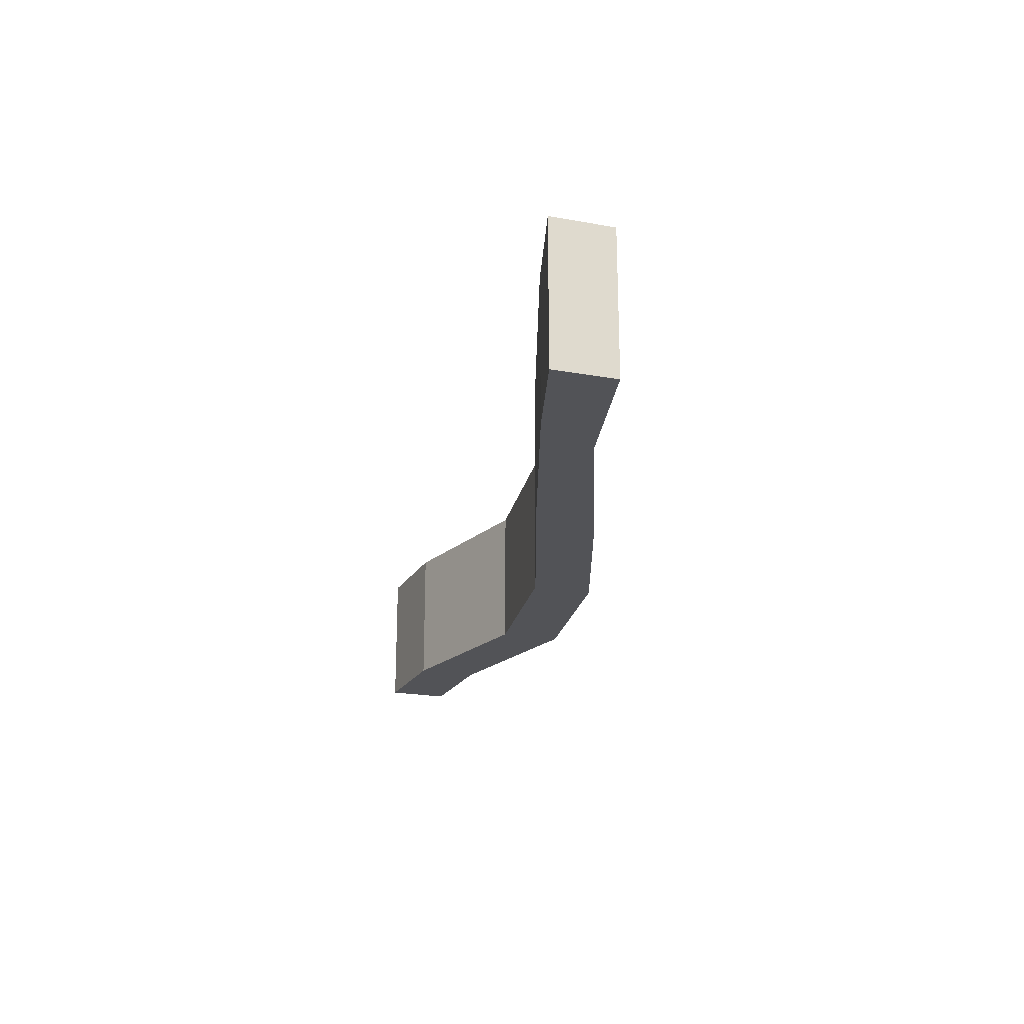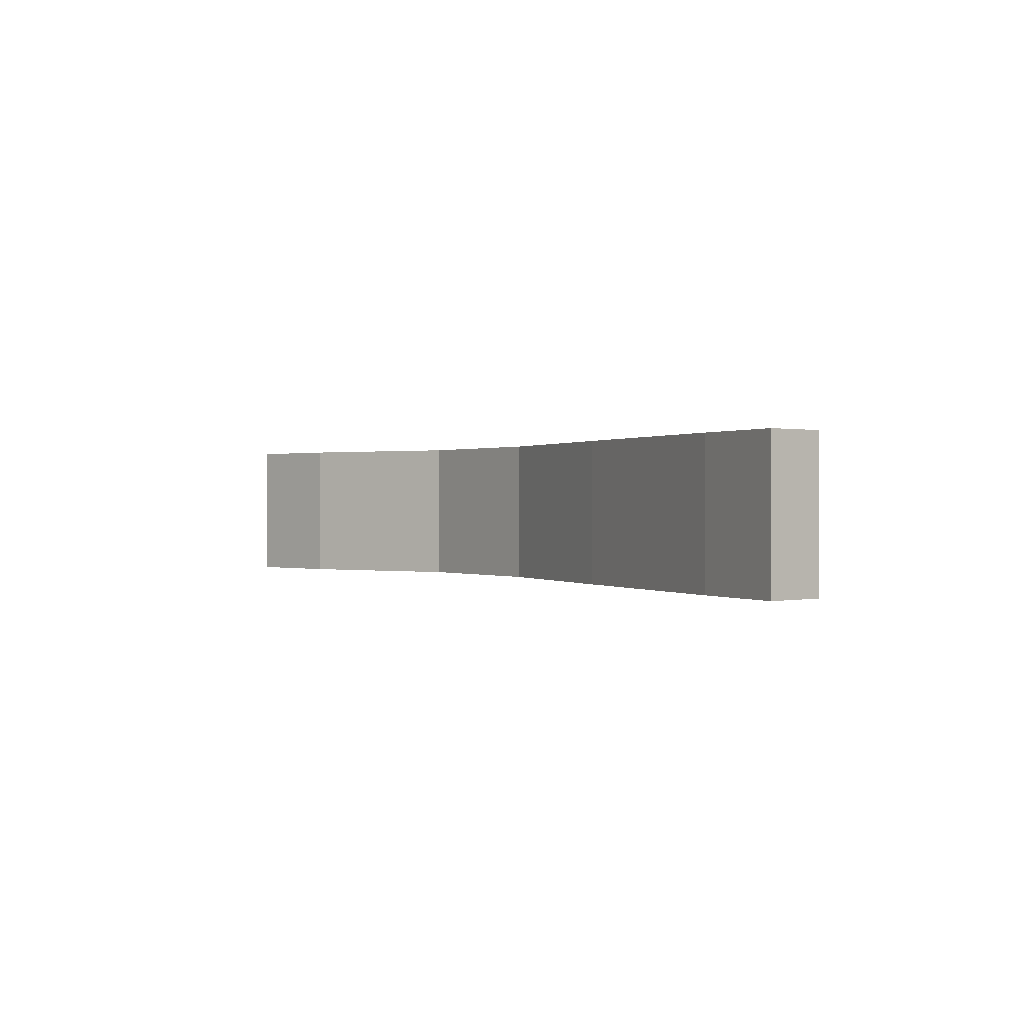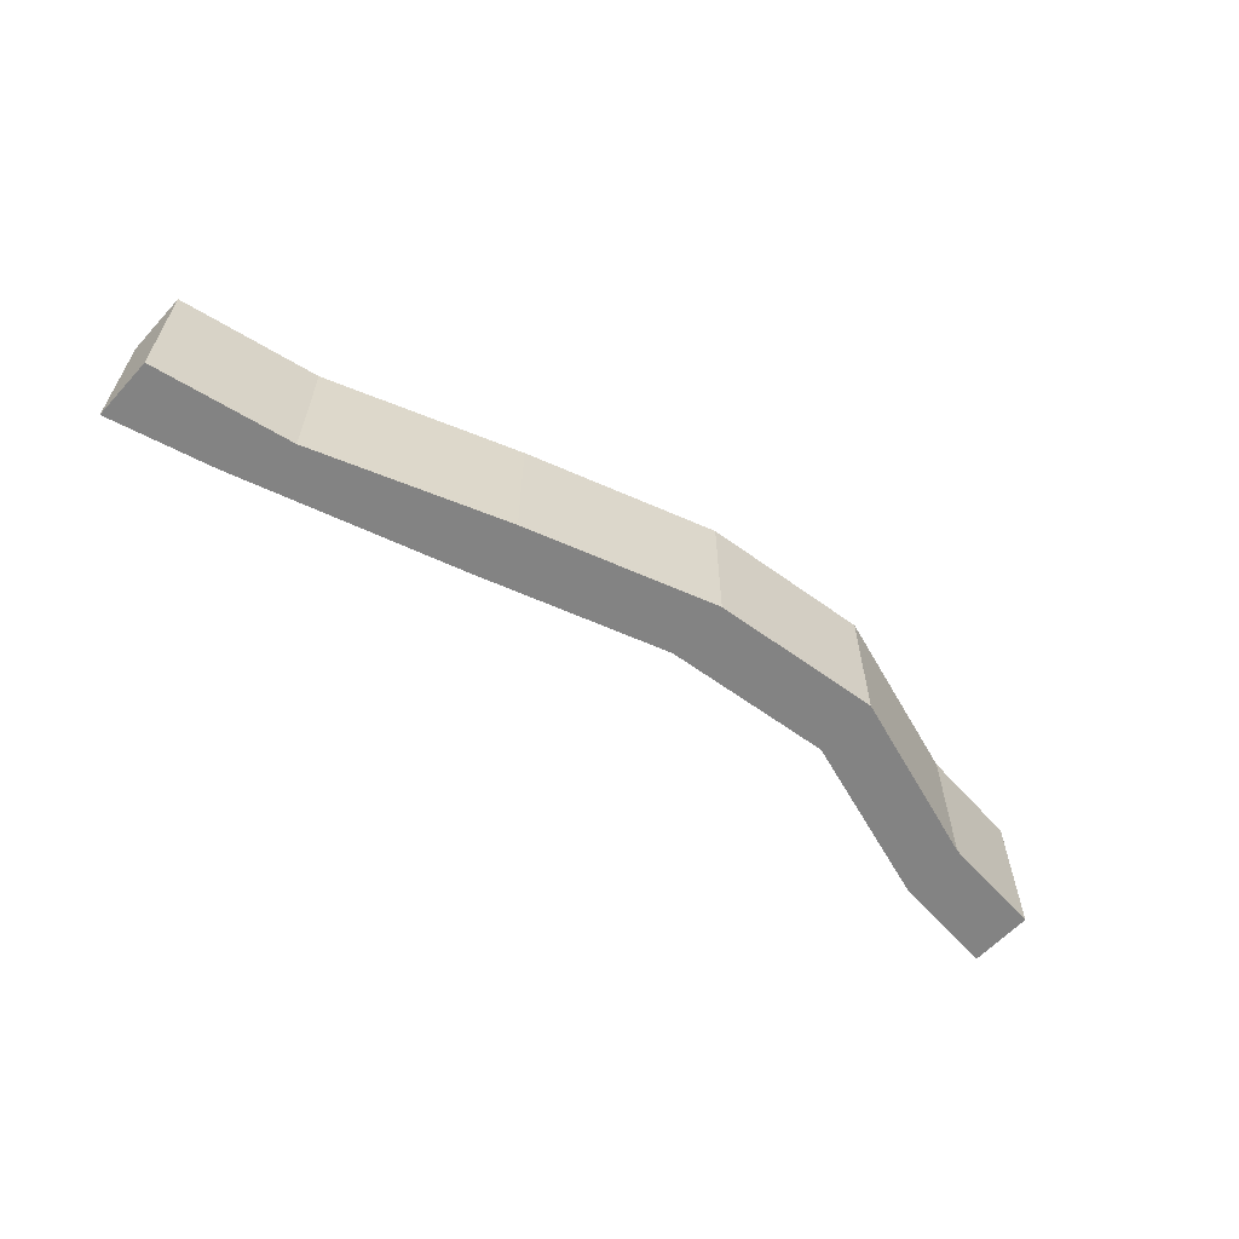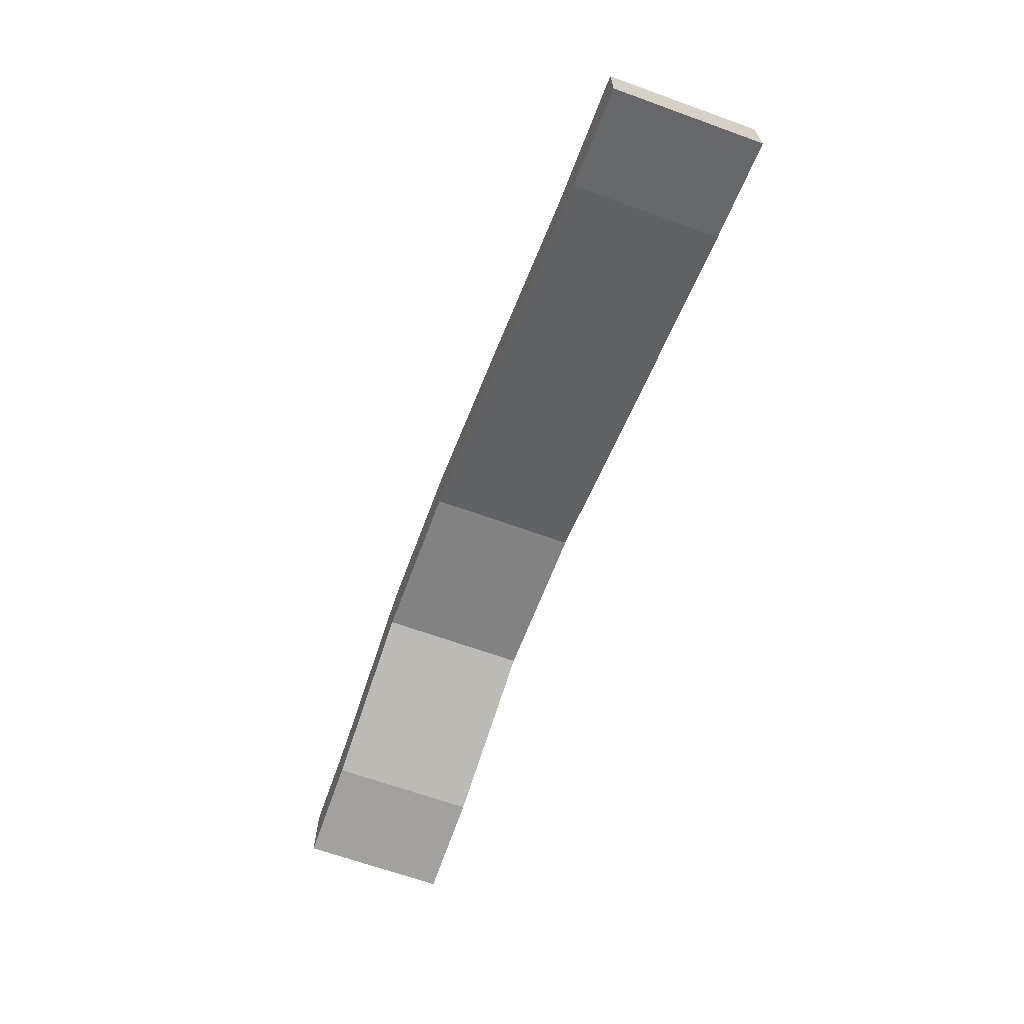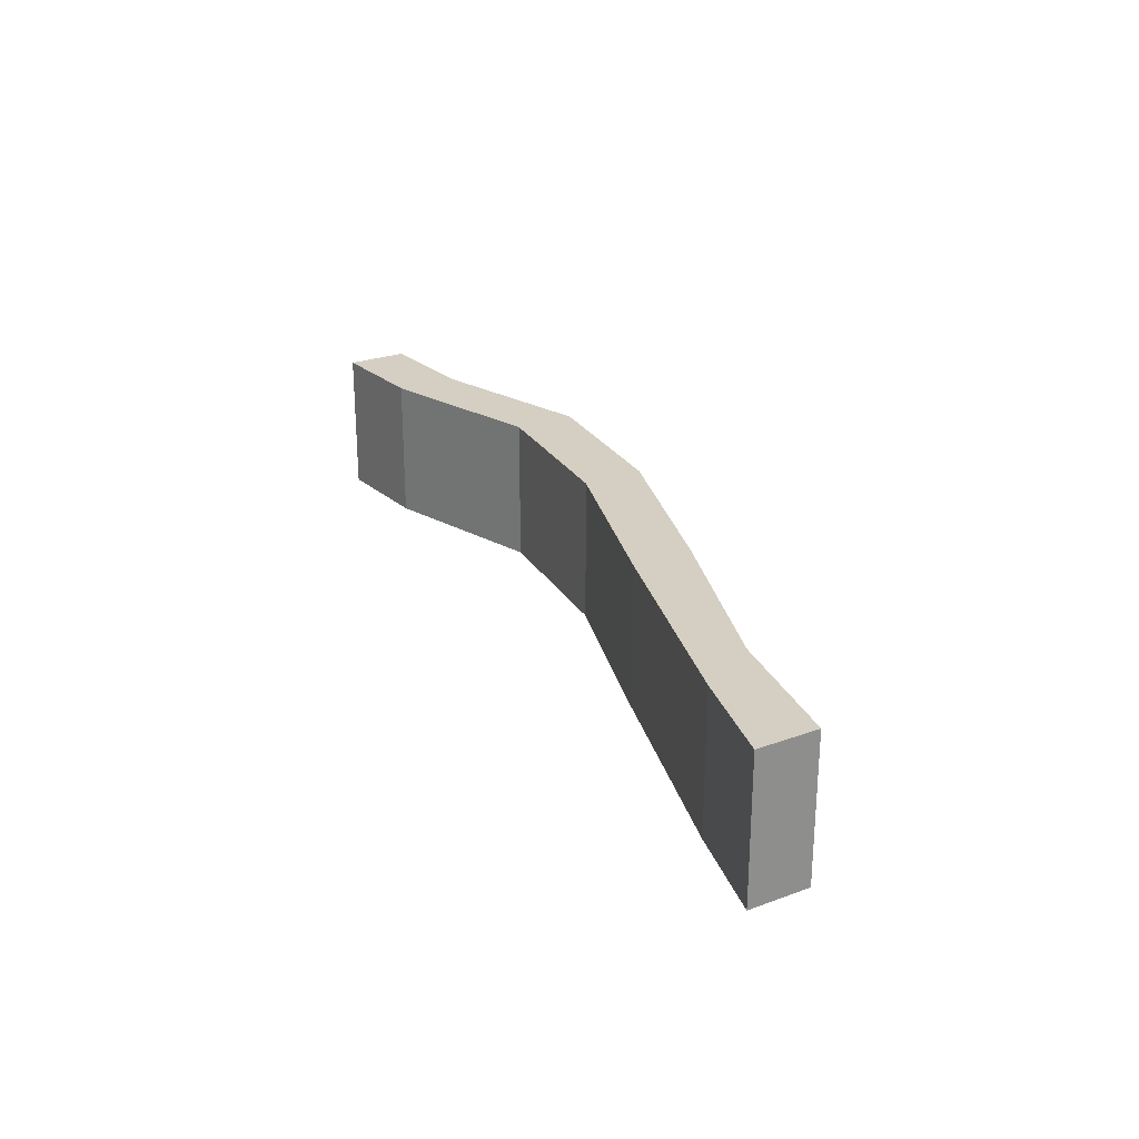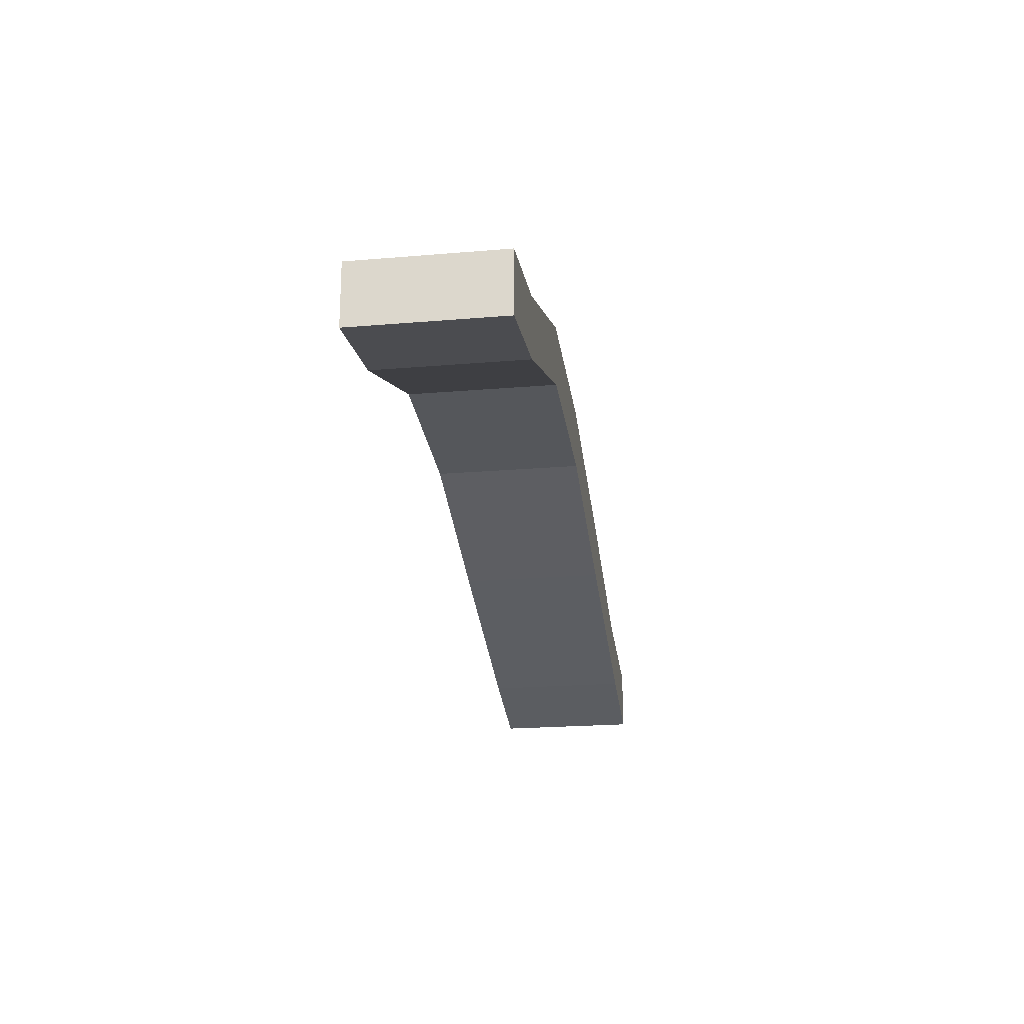
<metadata>
{"format":"obj","ext":"obj","renderer":"f3d","projection":"perspective","resolution":1024,"background":"white","views":[{"elev":-22.4,"azim":72.7,"up":"+Z"},{"elev":0.3,"azim":49.5,"up":"+Z"},{"elev":-61.0,"azim":137.7,"up":"+Z"},{"elev":-66.2,"azim":70.1,"up":"+Y"},{"elev":25.6,"azim":59.7,"up":"+Z"},{"elev":-21.3,"azim":-81.4,"up":"+Y"}]}
</metadata>
<code>
o Platform9
g Platform9
v 12.63 7.417 -24.92
v 9.88 6.52 -24.92
v 12.63 8.417 -24.92
v 9.88 7.52 -24.92
v 8.194 6.34 -24.92
v 8.194 6.34 -27.27
v 8.194 7.34 -24.92
v 8.194 7.34 -27.27
v 9.88 6.52 -27.27
v 12.63 7.417 -27.27
v 9.88 7.52 -27.27
v 12.63 8.417 -27.27
v 23.37 4.718 -27.27
v 23.37 4.718 -24.92
v 23.37 5.718 -27.27
v 23.37 5.718 -24.92
v 15.3 7.152 -27.27
v 15.3 7.152 -24.92
v 15.3 8.152 -27.27
v 15.3 8.152 -24.92
v 18.23 6.205 -27.27
v 18.23 6.205 -24.92
v 18.23 7.205 -27.27
v 18.23 7.205 -24.92
v 21.75 5.134 -27.27
v 21.75 5.134 -24.92
v 21.19 6.134 -27.27
v 21.19 6.134 -24.92
f 3 4 2 1
f 7 8 6 5
f 11 12 10 9
f 15 16 14 13
f 12 11 4 3
f 1 2 9 10
f 5 6 9 2
f 7 5 2 4
f 6 8 11 9
f 8 7 4 11
f 17 18 1 10
f 19 17 10 12
f 18 20 3 1
f 20 19 12 3
f 21 22 18 17
f 23 21 17 19
f 22 24 20 18
f 24 23 19 20
f 25 26 22 21
f 27 25 21 23
f 26 28 24 22
f 28 27 23 24
f 13 14 26 25
f 15 13 25 27
f 14 16 28 26
f 16 15 27 28

</code>
